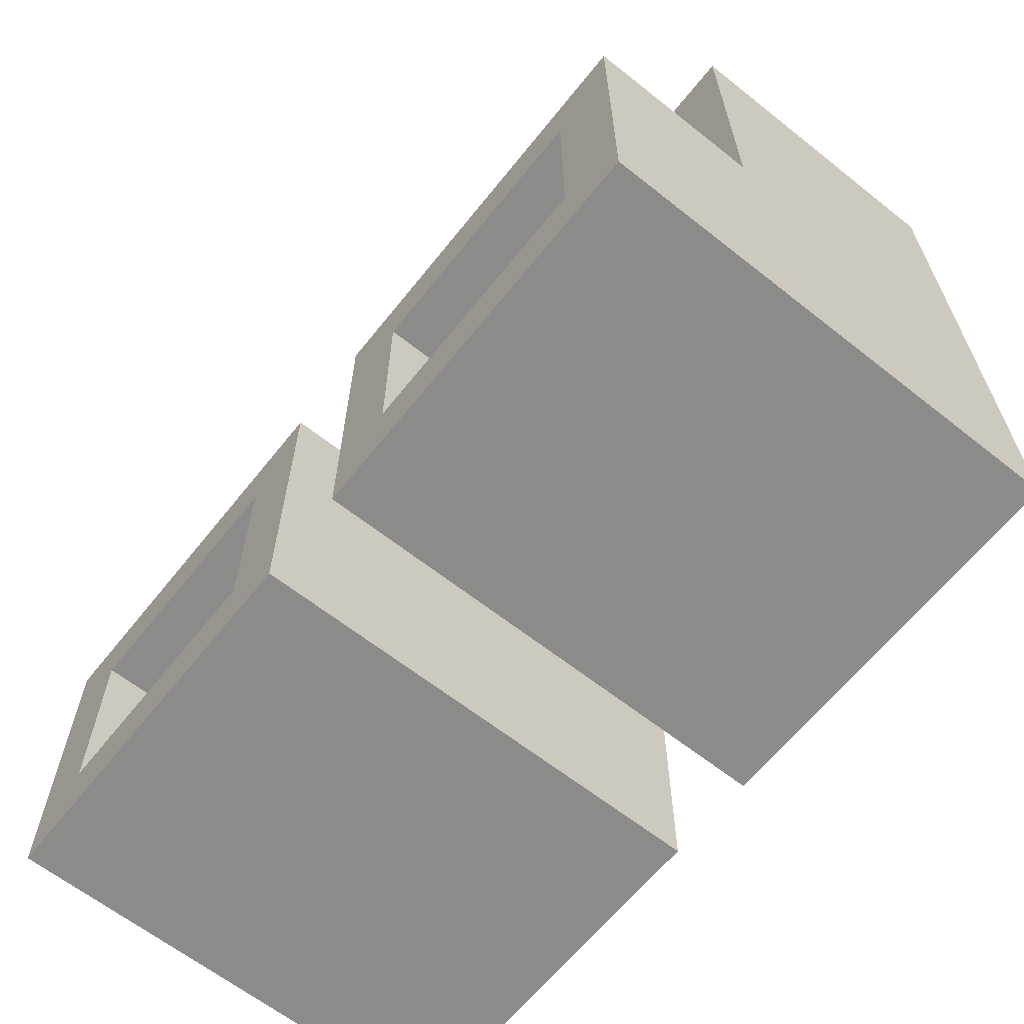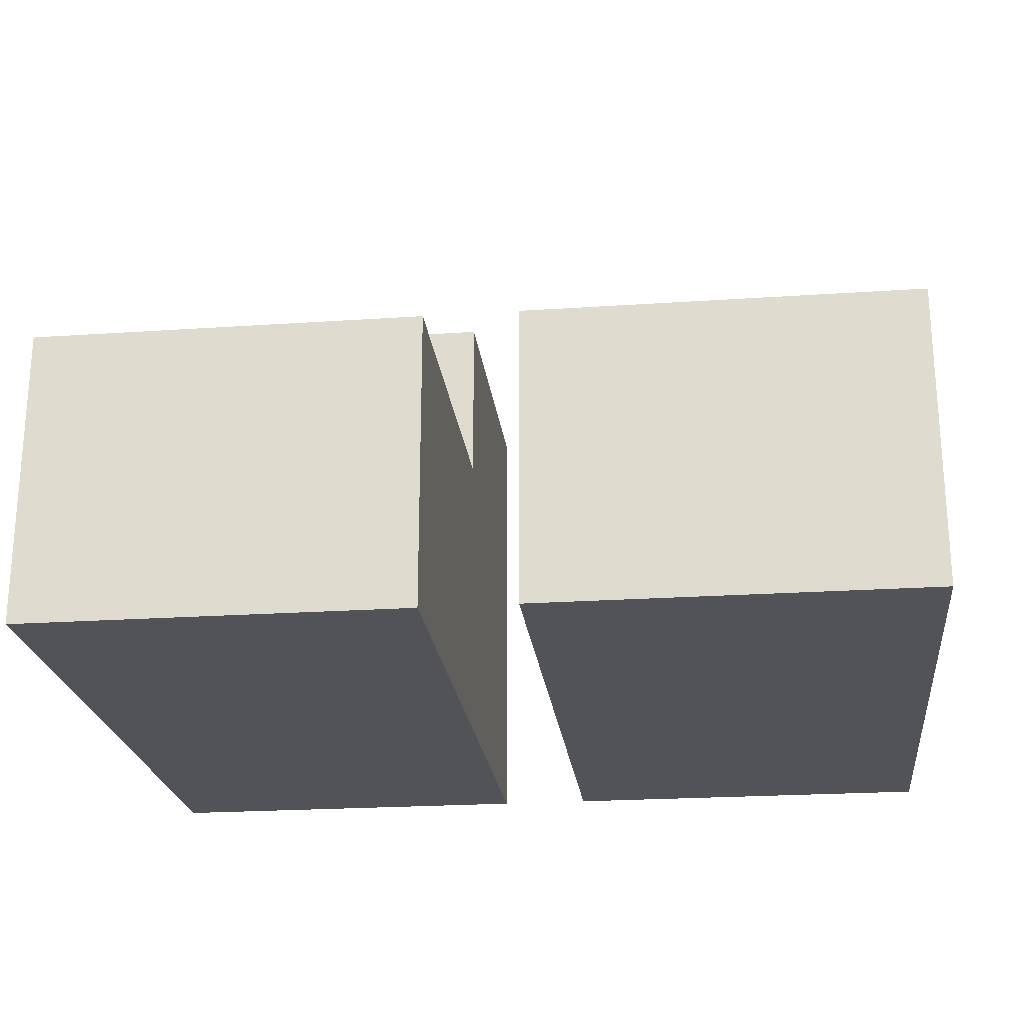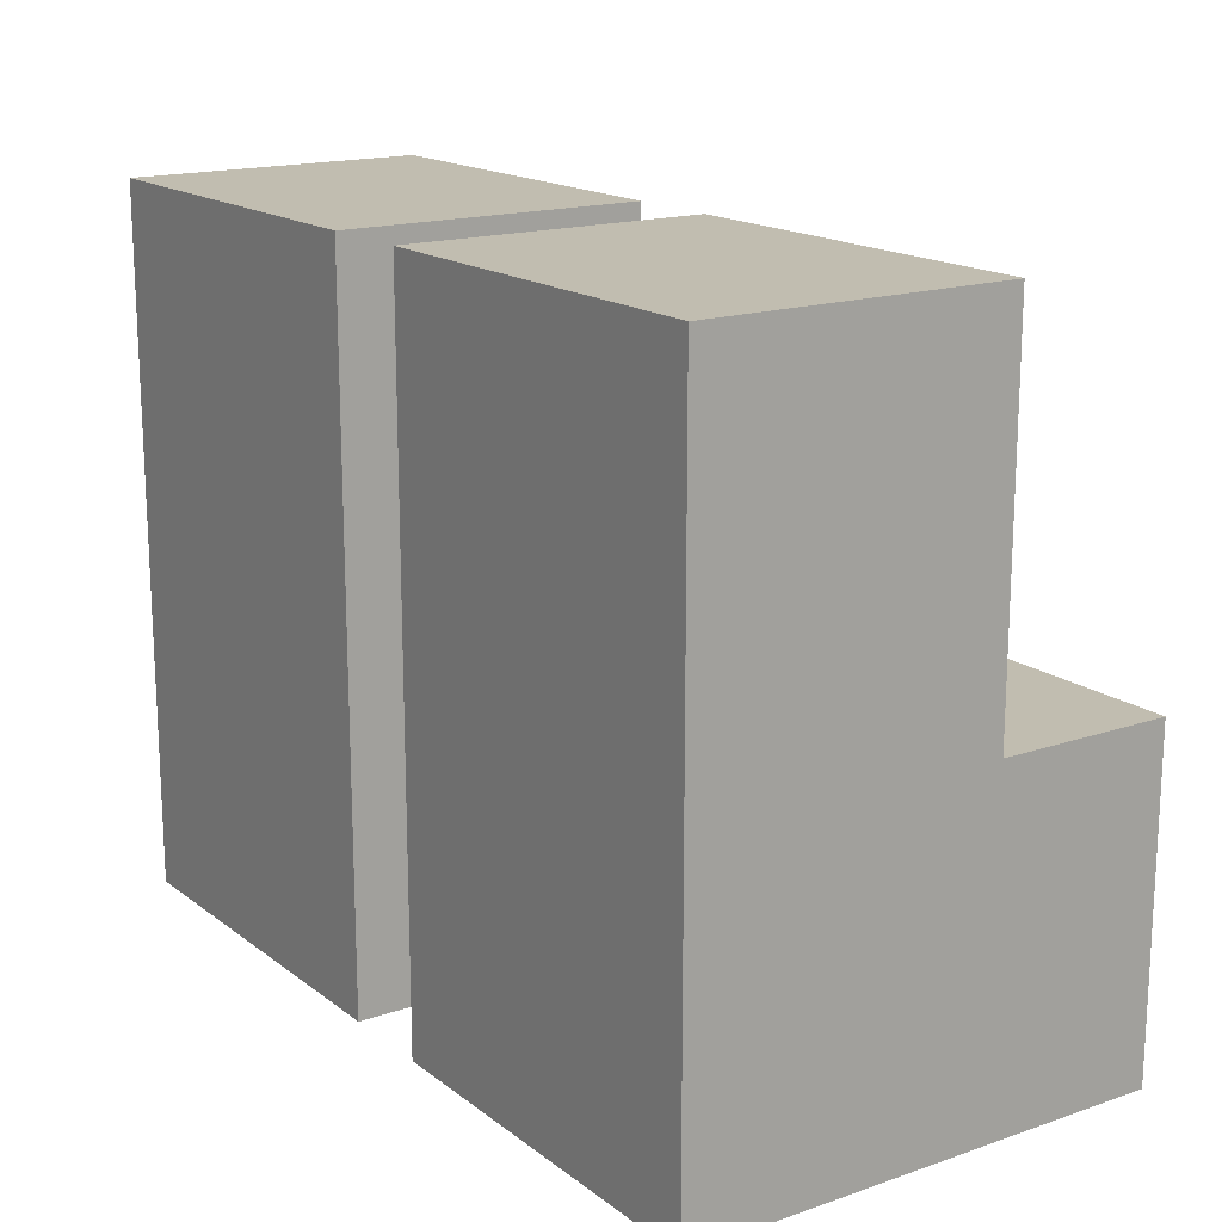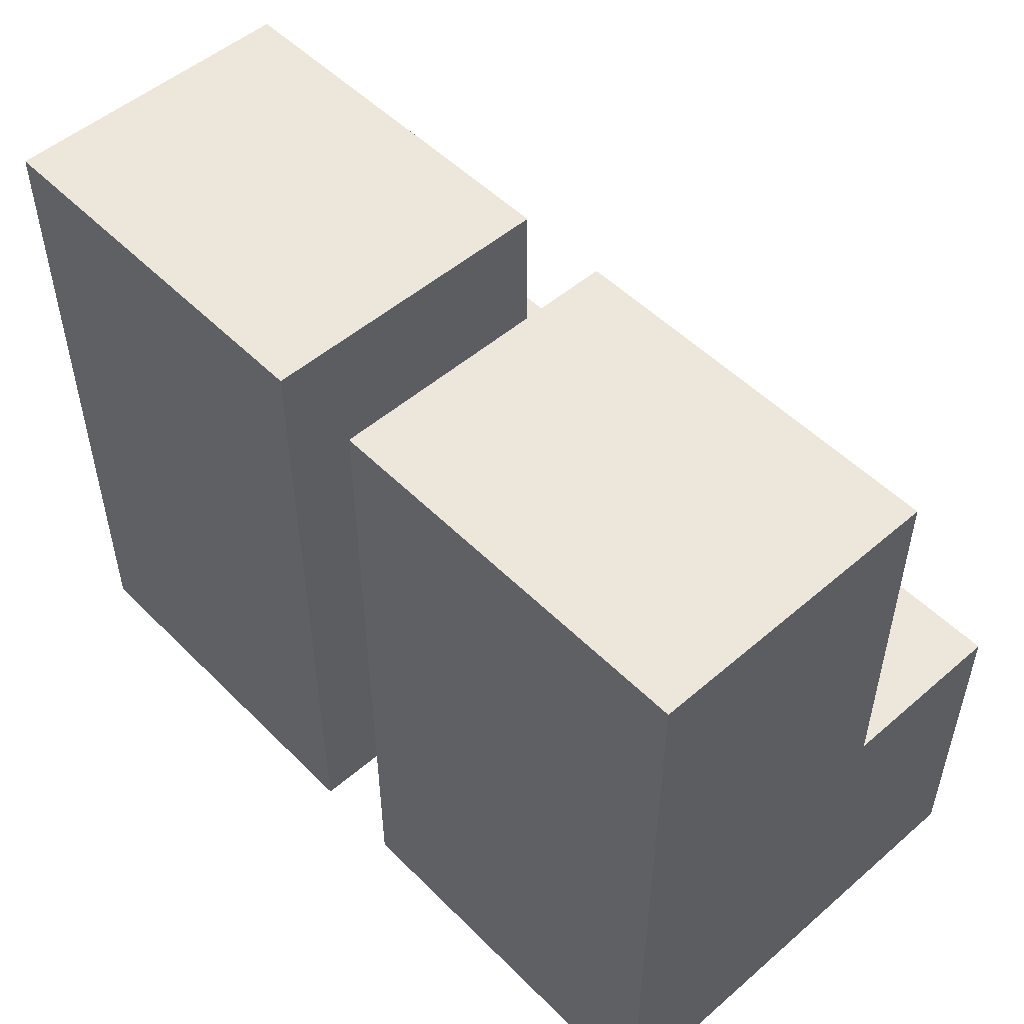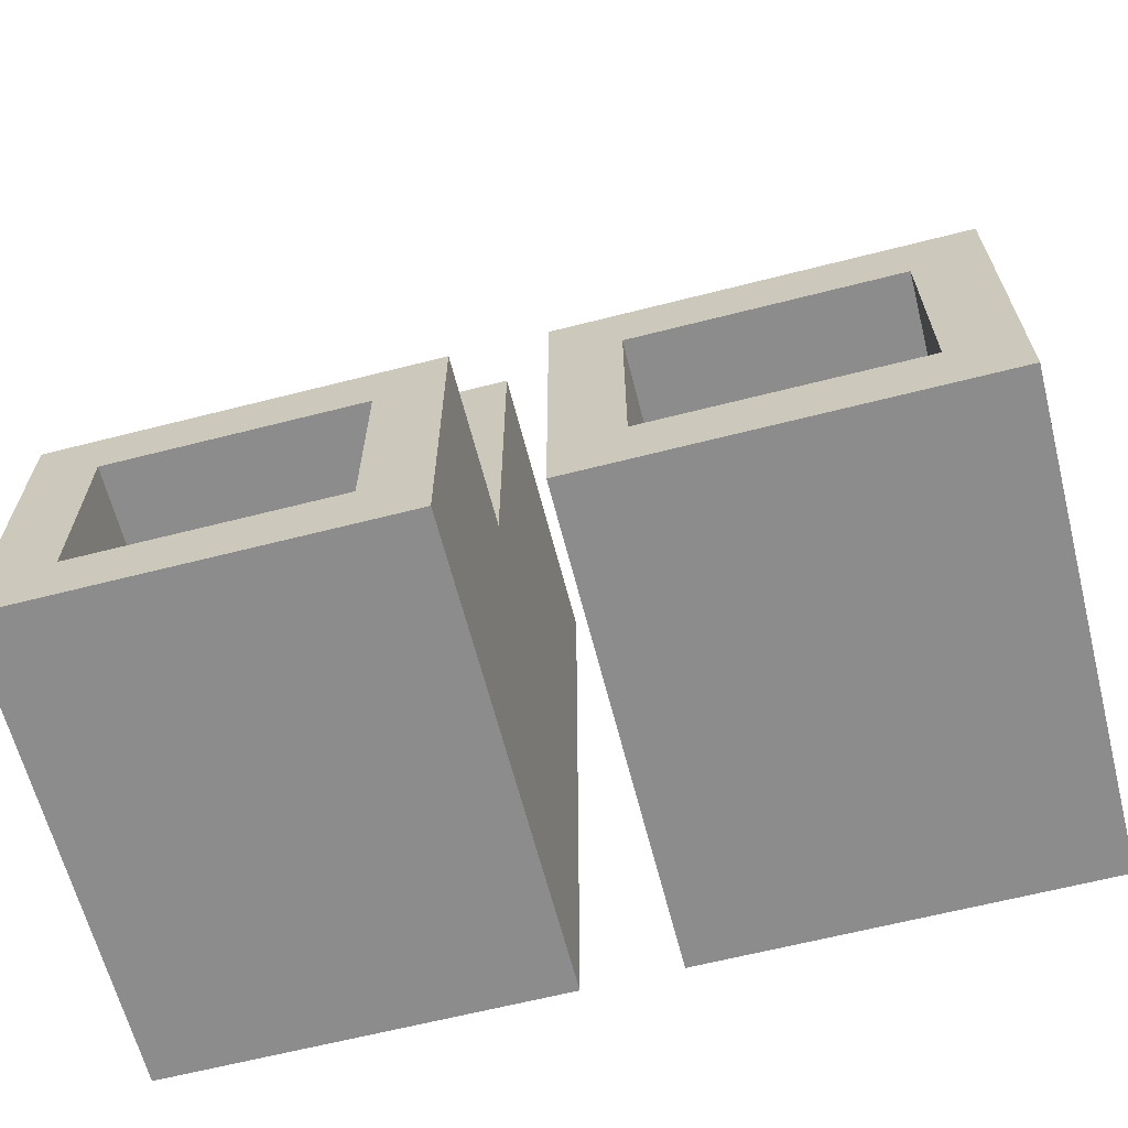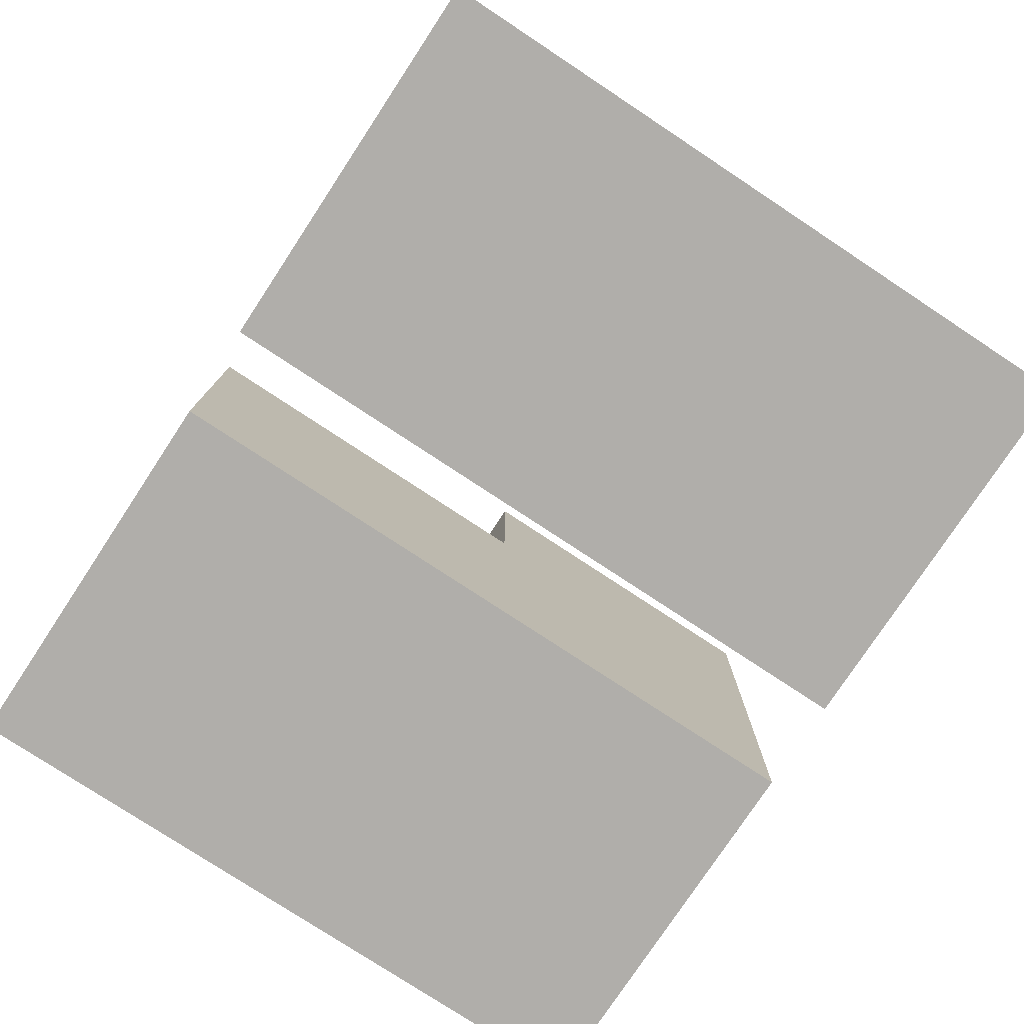
<metadata>
{"format":"obj","ext":"obj","renderer":"f3d","projection":"perspective","resolution":1024,"background":"white","views":[{"elev":-63.7,"azim":-128.6,"up":"+Z"},{"elev":-22.7,"azim":6.6,"up":"+Y"},{"elev":16.7,"azim":55.5,"up":"+Z"},{"elev":51.6,"azim":47.0,"up":"+Z"},{"elev":-64.3,"azim":-165.6,"up":"+Z"},{"elev":-77.8,"azim":56.6,"up":"+Y"}]}
</metadata>
<code>
v -0.2291 0 0.1831
v -0.02457 0 0.1831
v -0.2291 0.1581 0.1831
v -0.02457 0.1581 0.1831
v -0.2291 0.1581 -0.1831
v -0.02457 0.1581 -0.1831
v -0.2291 0 -0.1831
v -0.02457 0 -0.1831
v -0.2291 0.1581 -0.01079
v -0.02457 0.1581 -0.01079
v -0.2291 0.2496 -0.01079
v -0.02457 0.2496 -0.01079
v -0.02457 0.2496 -0.1831
v -0.2291 0.2496 -0.1831
v -0.194 0.2496 -0.04562
v -0.05972 0.2496 -0.04562
v -0.05972 0.2496 -0.1488
v -0.194 0.2496 -0.1488
v -0.194 0.09259 -0.04562
v -0.05972 0.09259 -0.04562
v -0.05972 0.09259 -0.1488
v -0.194 0.09259 -0.1488
v 0.02457 0 0.1831
v 0.2291 0 0.1831
v 0.02457 0.1581 0.1831
v 0.2291 0.1581 0.1831
v 0.02457 0.1581 -0.1831
v 0.2291 0.1581 -0.1831
v 0.02457 0 -0.1831
v 0.2291 0 -0.1831
v 0.02457 0.1581 -0.01079
v 0.2291 0.1581 -0.01079
v 0.02457 0.2496 -0.01079
v 0.2291 0.2496 -0.01079
v 0.2291 0.2496 -0.1831
v 0.02457 0.2496 -0.1831
v 0.05972 0.2496 -0.04562
v 0.194 0.2496 -0.04562
v 0.194 0.2496 -0.1488
v 0.05972 0.2496 -0.1488
v 0.05972 0.09259 -0.04562
v 0.194 0.09259 -0.04562
v 0.194 0.09259 -0.1488
v 0.05972 0.09259 -0.1488
f 1 2 4 3
f 19 20 21 22
f 5 6 8 7
f 7 8 2 1
f 9 7 1 3
f 3 4 10 9
f 9 10 12 11
f 6 13 12 10 8
f 6 5 14 13
f 11 12 16 15
f 12 13 17 16
f 13 14 18 17
f 14 11 15 18
f 15 16 20 19
f 16 17 21 20
f 17 18 22 21
f 18 15 19 22
f 5 7 9 11 14
f 8 10 4 2
f 23 24 26 25
f 41 42 43 44
f 27 28 30 29
f 29 30 24 23
f 31 29 23 25
f 25 26 32 31
f 31 32 34 33
f 28 35 34 32 30
f 28 27 36 35
f 33 34 38 37
f 34 35 39 38
f 35 36 40 39
f 36 33 37 40
f 37 38 42 41
f 38 39 43 42
f 39 40 44 43
f 40 37 41 44
f 27 29 31 33 36
f 30 32 26 24

</code>
